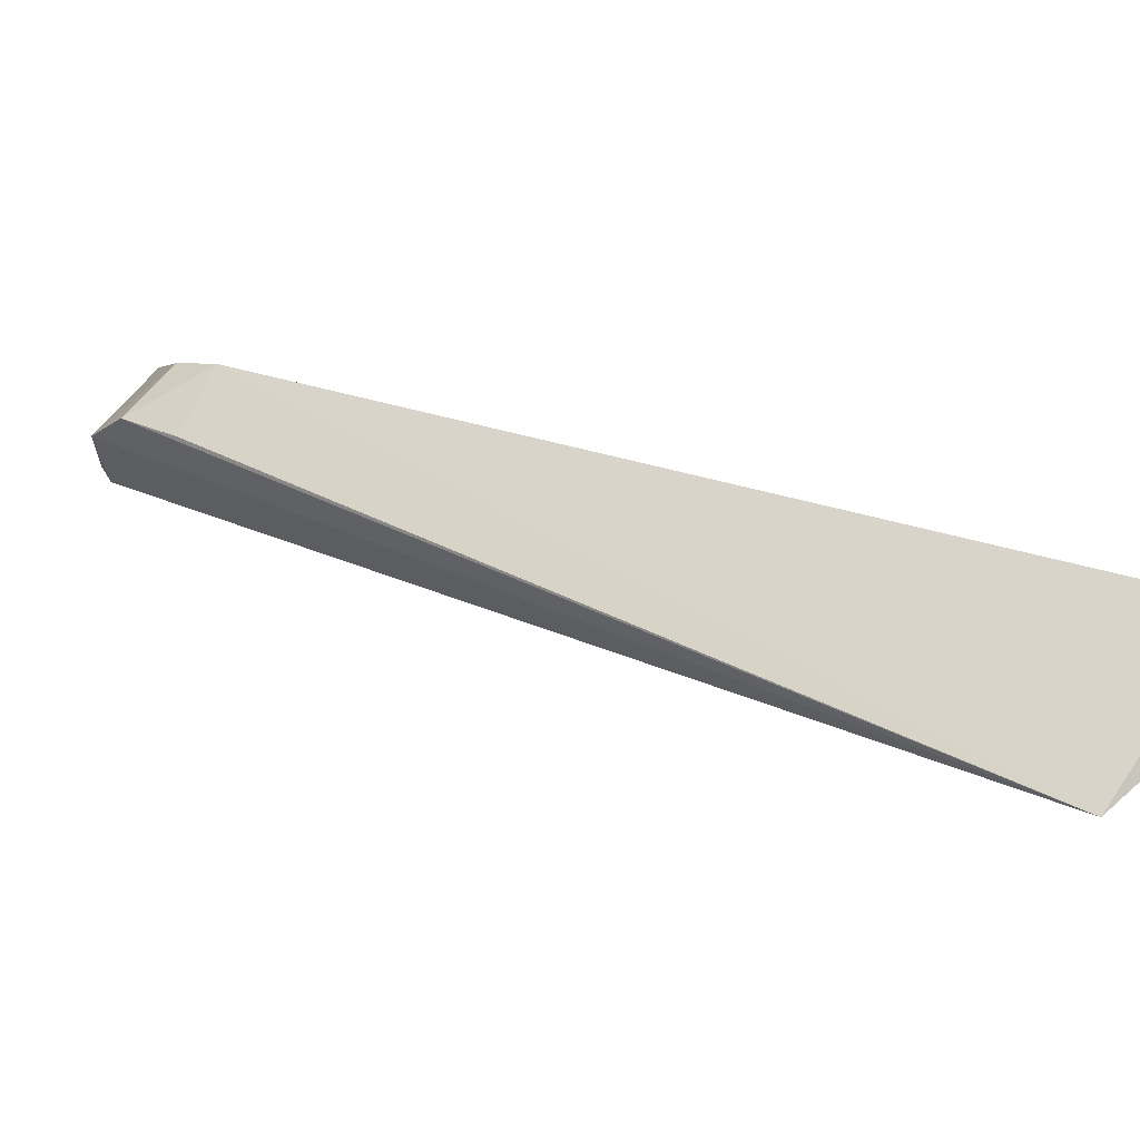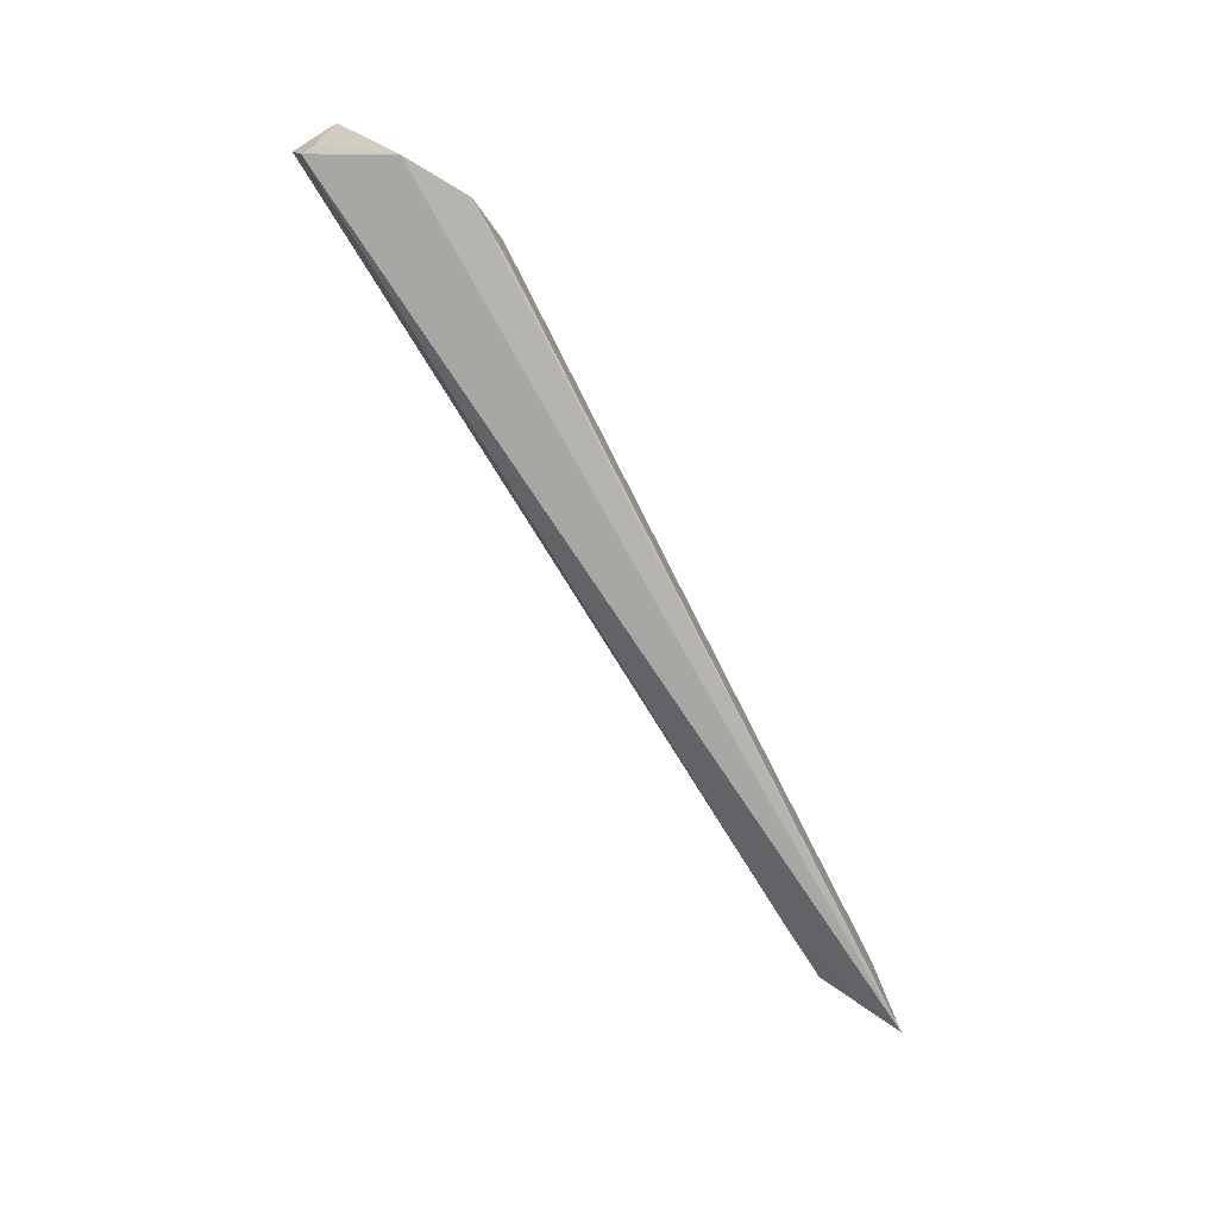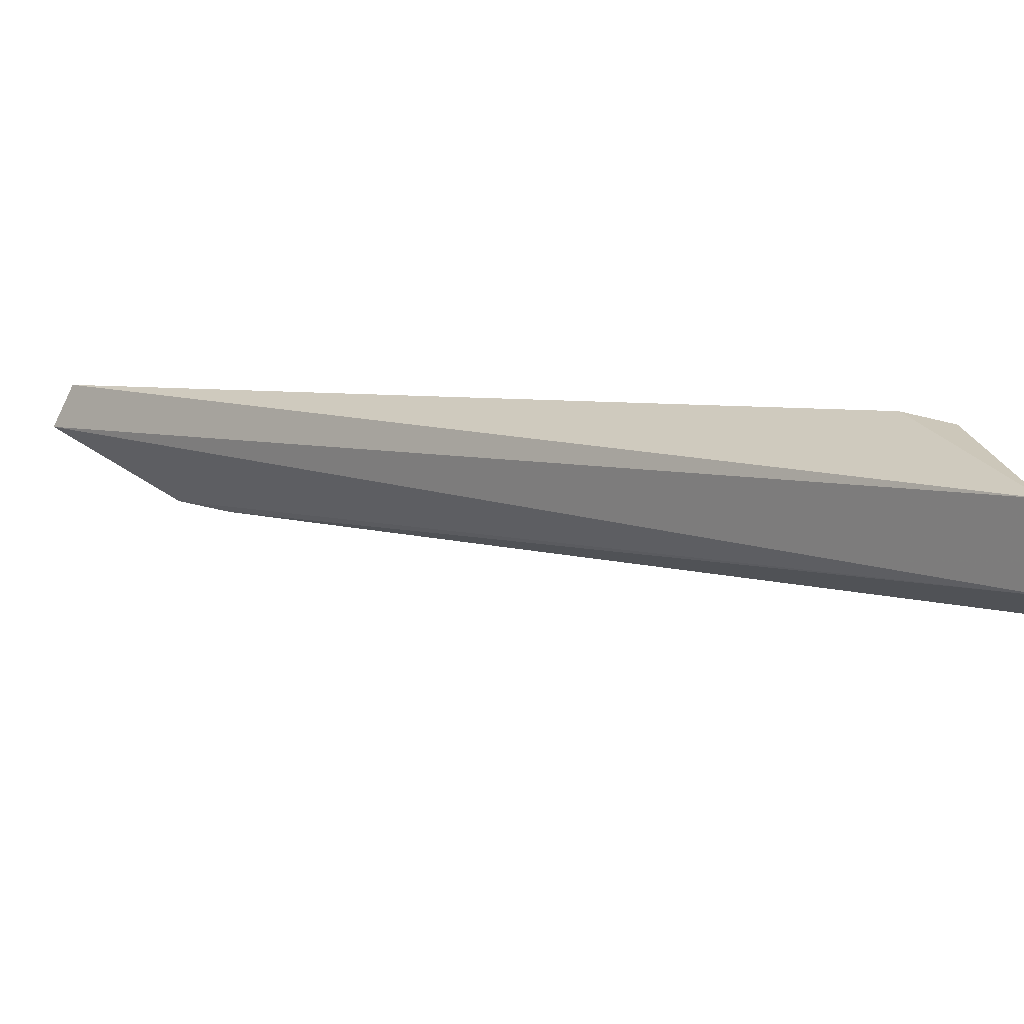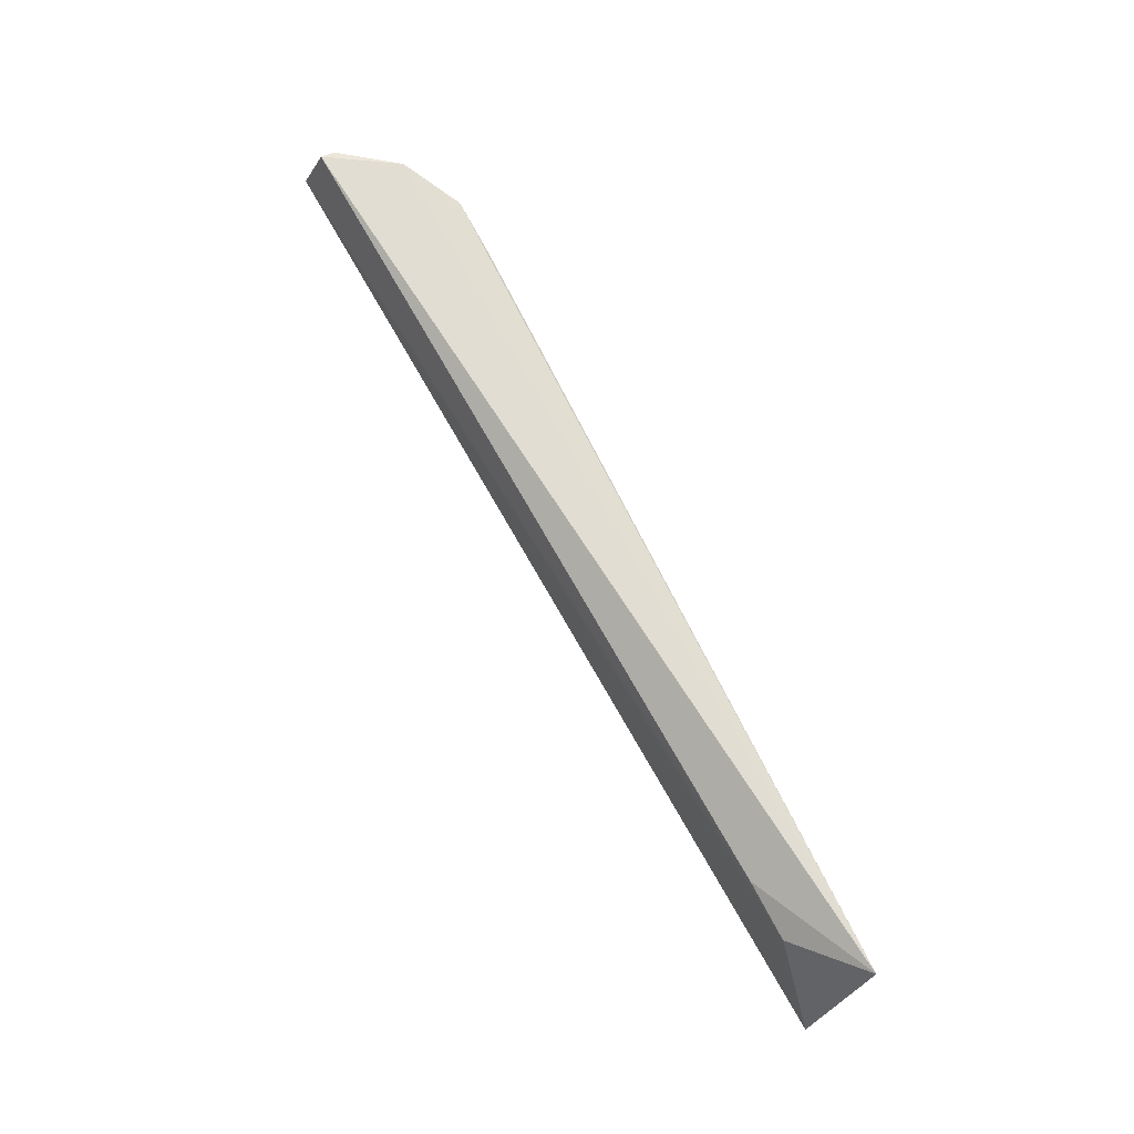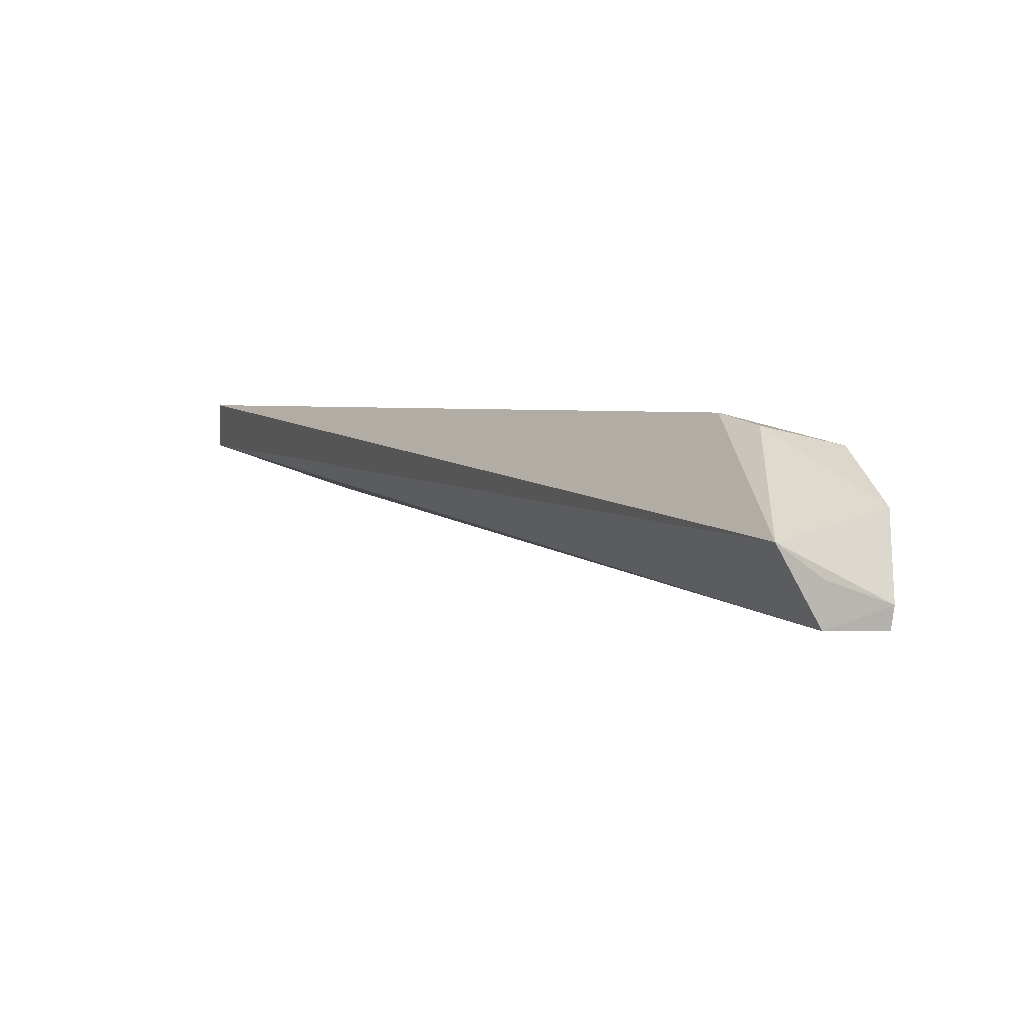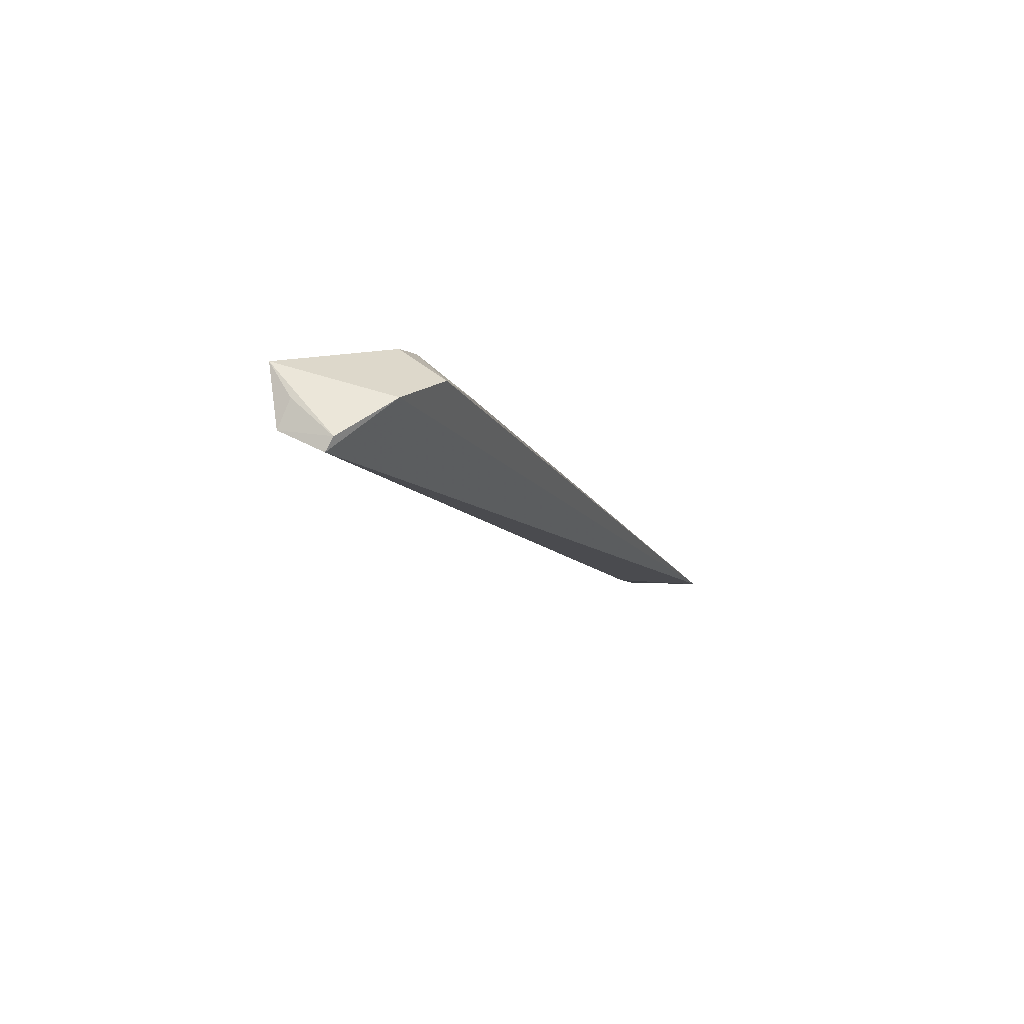
<metadata>
{"format":"obj","ext":"obj","renderer":"f3d","projection":"perspective","resolution":1024,"background":"white","views":[{"elev":63.4,"azim":123.6,"up":"+Y"},{"elev":16.5,"azim":85.5,"up":"+Z"},{"elev":-39.6,"azim":-56.1,"up":"+Y"},{"elev":-20.2,"azim":76.9,"up":"+Z"},{"elev":-27.7,"azim":-28.9,"up":"+Y"},{"elev":56.7,"azim":41.9,"up":"+Z"}]}
</metadata>
<code>
v -0.05844 -0.002017 0.1253
v -0.05875 -0.00624 0.1253
v -0.05605 0.02066 0.08428
v -0.0632 0.01967 0.08264
v -0.06342 -0.004877 0.1263
v -0.05825 0.01545 0.08877
v -0.06181 0.002371 0.1213
v -0.05885 -0.005583 0.1257
v -0.06116 -0.006755 0.1252
v -0.05855 0.01708 0.0861
v -0.05854 0.000993 0.1234
v -0.06396 0.02075 0.08424
v -0.06152 -0.005476 0.126
v -0.05846 0.002594 0.1205
v -0.06155 0.001034 0.1231
v -0.06041 0.01765 0.09049
f 1 2 3
f 6 3 2
f 8 2 1
f 8 1 5
f 9 5 4
f 9 2 8
f 9 6 2
f 10 4 3
f 10 3 6
f 10 9 4
f 10 6 9
f 11 1 3
f 12 3 4
f 12 4 5
f 12 5 7
f 13 9 8
f 13 8 5
f 13 5 9
f 14 11 3
f 14 3 7
f 14 7 11
f 15 11 7
f 15 7 5
f 15 5 1
f 15 1 11
f 16 12 7
f 16 7 3
f 16 3 12

</code>
